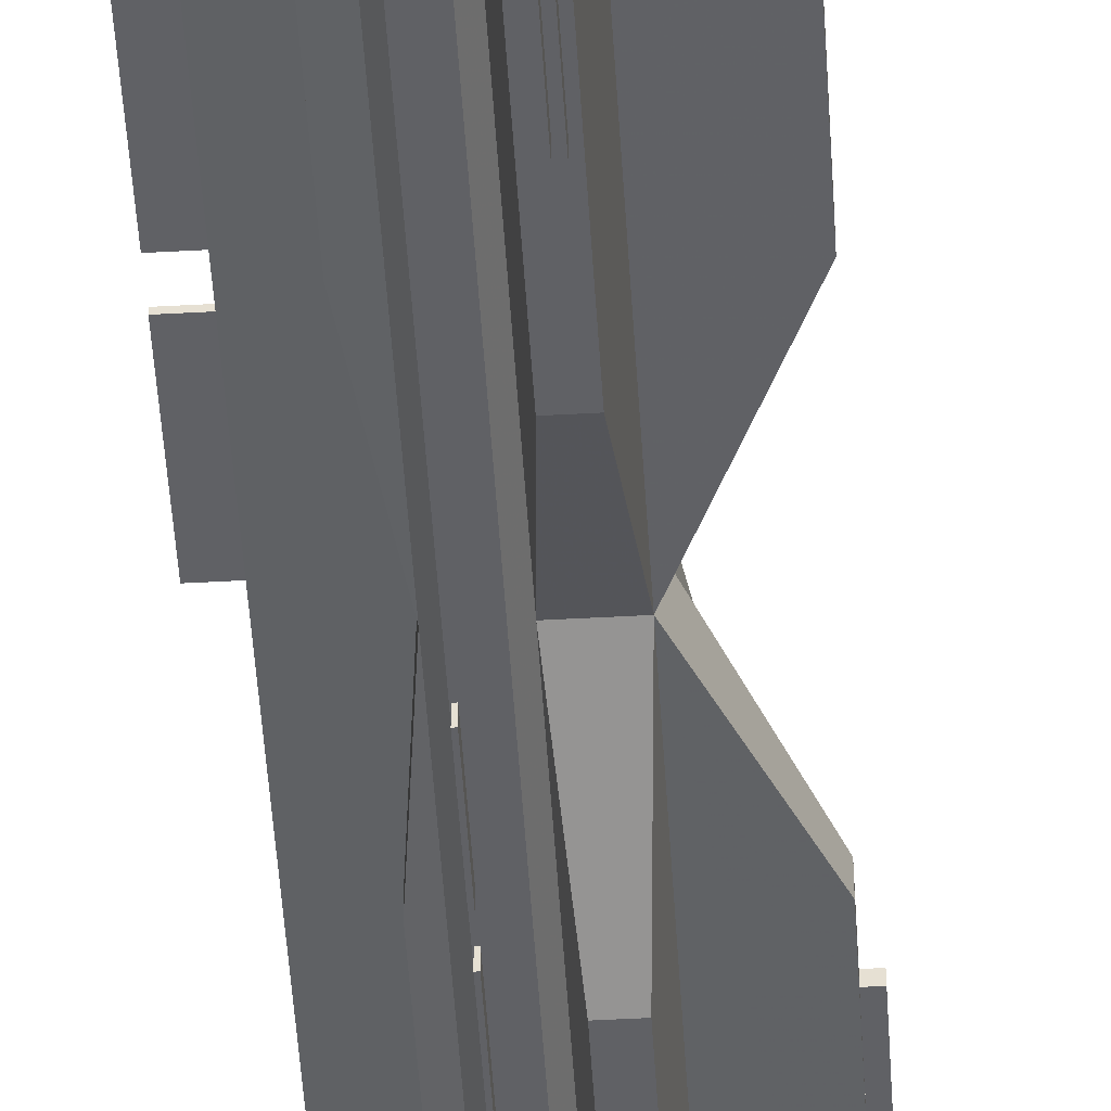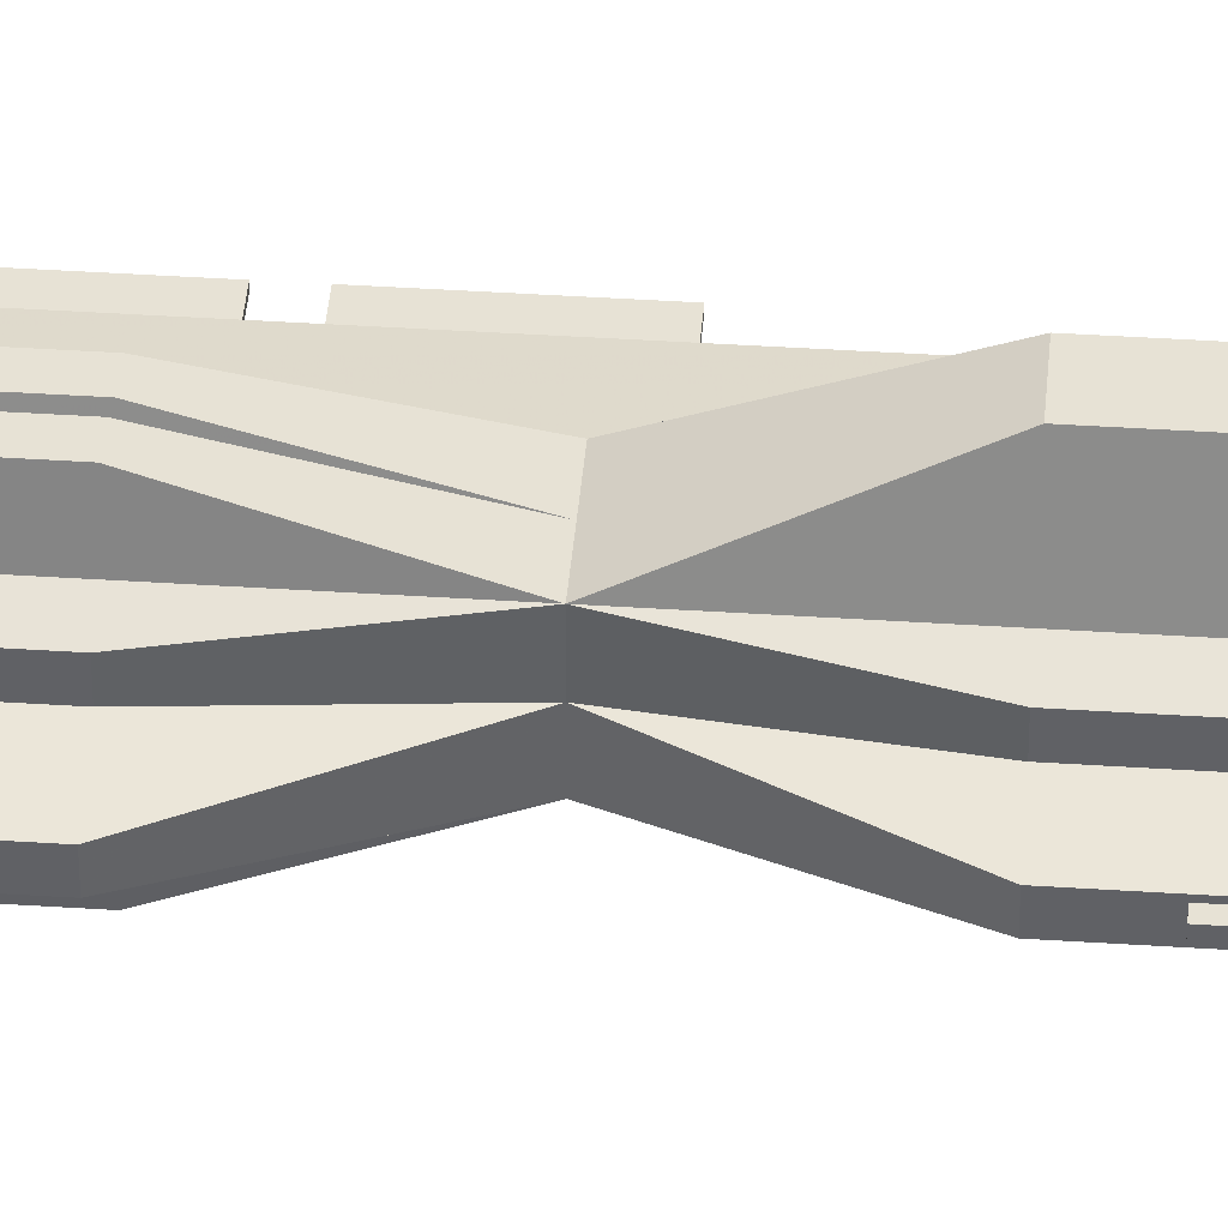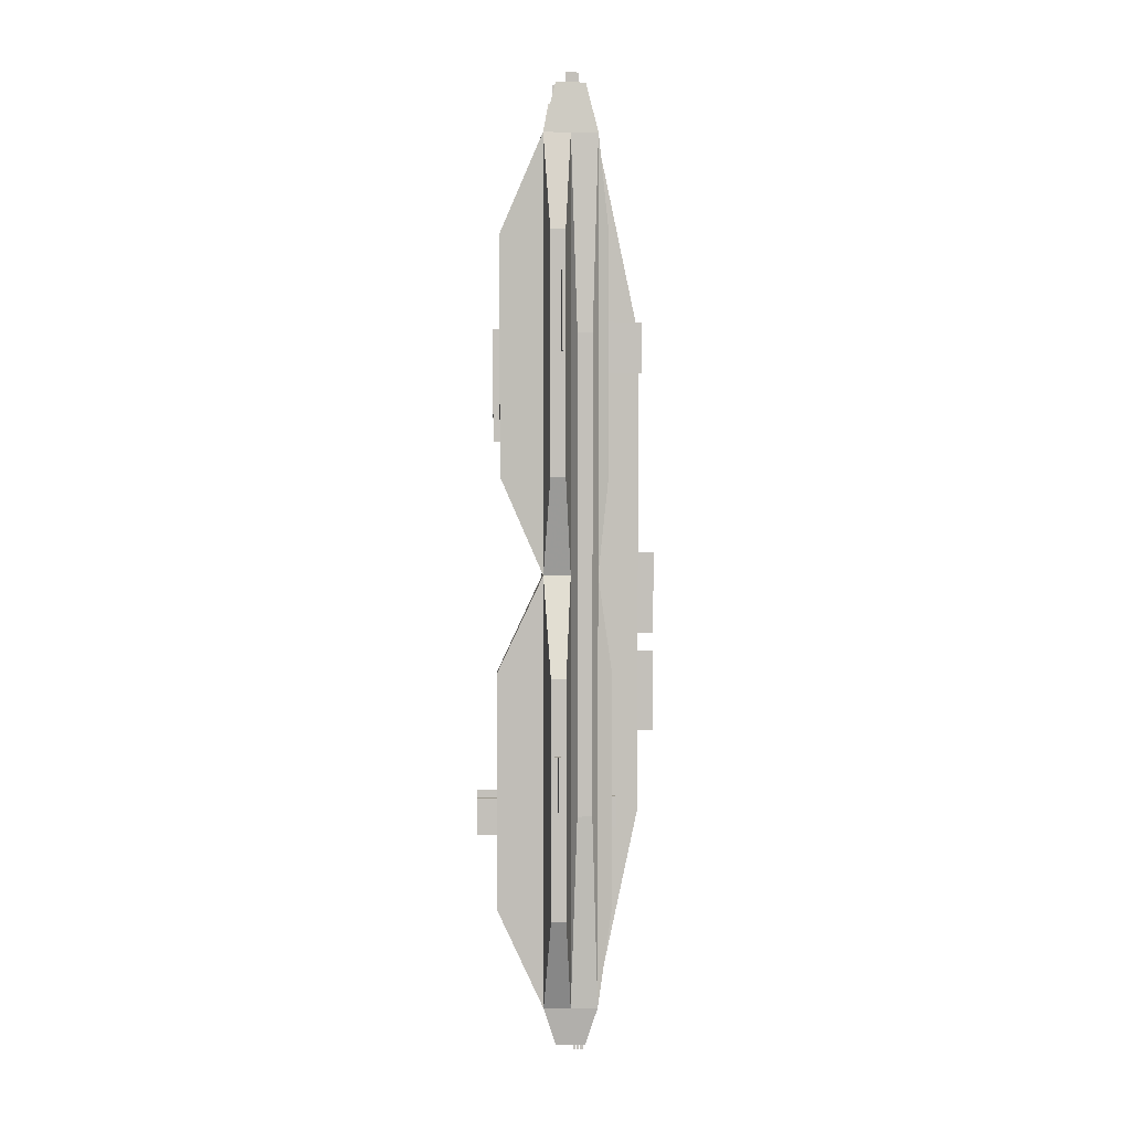
<metadata>
{"format":"obj","ext":"obj","renderer":"f3d","projection":"perspective","resolution":1024,"background":"white","views":[{"elev":-49.5,"azim":-176.5,"up":"+Y"},{"elev":40.5,"azim":-85.4,"up":"+Y"},{"elev":3.1,"azim":-2.2,"up":"+Z"}]}
</metadata>
<code>
v  -12 16 300
v  4 16 300
v  0.4 29.25 271.2
v  -8.4 29.25 271.2
v  4 16 172
v  0.4 29.25 200.8
v  -12 16 172
v  -8.4 29.25 200.8
v  -2.18 29.25 242.5
v  -0.84 29.25 242.5
v  -0.84 35.1 242.5
v  -2.18 35.1 242.5
v  -0.84 29.25 225.5
v  -0.84 35.1 225.5
v  -0.14 29.25 225.5
v  -0.14 35.1 225.5
v  -0.14 29.25 217.8
v  -0.14 35.1 217.8
v  -1.49 29.25 217.8
v  -1.49 35.1 217.8
v  -2.83 29.25 217.8
v  -2.83 35.1 217.8
v  -2.83 29.25 225.5
v  -2.83 35.1 225.5
v  -2.18 29.25 225.5
v  -2.18 35.1 225.5
v  4 16 44
v  -4 16 44
v  -2.2 22.49 72.8
v  2.2 22.49 72.8
v  -4 16 172
v  -2.2 22.49 143.2
v  2.2 22.49 143.2
v  1.82 22.49 77.23
v  0.27 22.49 77.23
v  0.27 28.11 77.23
v  1.82 28.11 77.23
v  0.27 22.49 92.78
v  0.27 28.11 92.78
v  1.08 22.49 92.78
v  1.08 28.11 92.78
v  1.08 22.49 102.4
v  1.08 28.11 102.4
v  1.82 22.49 102.4
v  1.82 28.11 102.4
v  -12 16 44
v  -10.2 23.86 143.2
v  -10.2 23.86 72.8
v  -5.8 23.86 143.2
v  -5.8 23.86 72.8
v  -10.02 23.86 109.2
v  -10.02 23.86 119.5
v  -10.02 30.5 119.5
v  -10.02 30.5 109.2
v  -9.42 23.86 119.5
v  -9.42 30.5 119.5
v  -9.42 23.86 109.2
v  -9.42 30.5 109.2
v  -10.02 23.86 121.8
v  -10.02 23.86 132.2
v  -10.02 30.5 132.2
v  -10.02 30.5 121.8
v  -9.42 23.86 132.2
v  -9.42 30.5 132.2
v  -9.42 23.86 121.8
v  -9.42 30.5 121.8
v  -12 -0 300
v  -12 0 172
v  -10.2 -9.28 200.8
v  -10.2 -9.28 271.2
v  -4 0 172
v  -5.8 -9.28 200.8
v  -4 -0 300
v  -5.8 -9.28 271.2
v  -7.13 -9.28 259.3
v  -7.13 -9.28 236.6
v  -7.13 -16.04 236.6
v  -7.13 -16.04 259.3
v  -6.75 -9.28 236.6
v  -6.75 -16.04 236.6
v  -6.75 -9.28 259.3
v  -6.75 -16.04 259.3
v  -12 0 44
v  -4 0 44
v  -5.8 -13.16 72.8
v  -10.2 -13.16 72.8
v  -5.8 -13.16 143.2
v  -10.2 -13.16 143.2
v  -9.25 -13.16 105
v  -8.37 -13.16 105
v  -8.37 -15.84 105
v  -9.25 -15.84 105
v  -8.37 -13.16 120.9
v  -8.37 -15.84 120.9
v  -9.25 -13.16 120.9
v  -9.25 -15.84 120.9
v  -8.17 -13.16 105
v  -7.29 -13.16 105
v  -7.29 -15.84 105
v  -8.17 -15.84 105
v  -7.29 -13.16 120.9
v  -7.29 -15.84 120.9
v  -8.17 -13.16 120.9
v  -8.17 -15.84 120.9
v  4 0 44
v  4 -0 300
v  2.2 -3.2 242.4
v  2.2 -3.2 101.6
v  -2.2 -3.2 242.4
v  -2.2 -3.2 101.6
v  2.05 -3.2 176.3
v  2.05 -3.2 193.3
v  2.05 -5.74 193.3
v  2.05 -5.74 176.3
v  1.57 -3.2 193.3
v  1.57 -5.74 193.3
v  1.57 -3.2 176.3
v  1.57 -5.74 176.3
v  2.05 -3.2 199
v  2.05 -3.2 216.7
v  2.05 -5.74 216.7
v  2.05 -5.74 199
v  1.57 -3.2 216.7
v  1.57 -5.74 216.7
v  1.57 -3.2 199
v  1.57 -5.74 199
v  2.05 -3.2 222.4
v  2.05 -3.2 239.4
v  2.05 -5.74 239.4
v  2.05 -5.74 222.4
v  1.57 -3.2 239.4
v  1.57 -5.74 239.4
v  1.57 -3.2 222.4
v  1.57 -5.74 222.4
v  -17.31 14.2 200.8
v  -17.31 14.2 271.2
v  -12 8 172
v  -17.31 9.8 200.8
v  -12 8 300
v  -17.31 9.8 271.2
v  -17.31 11.31 244
v  -17.31 11.31 219.9
v  -23.44 11.31 219.9
v  -23.44 11.31 244
v  -17.31 10.12 219.9
v  -23.44 10.12 219.9
v  -17.31 10.12 244
v  -23.44 10.12 244
v  -12 8 44
v  -16.83 9.8 72.8
v  -16.83 14.2 72.8
v  -16.83 9.8 143.2
v  -16.83 14.2 143.2
v  -16.83 13.69 110.7
v  -16.83 13.1 110.7
v  -17.78 13.1 110.7
v  -17.78 13.69 110.7
v  -16.83 13.1 120.6
v  -17.78 13.1 120.6
v  -16.83 13.69 120.6
v  -17.78 13.69 120.6
v  -16.83 12.91 110.7
v  -16.83 12.3 110.7
v  -17.78 12.3 110.7
v  -17.78 12.91 110.7
v  -16.83 12.3 120.6
v  -17.78 12.3 120.6
v  -16.83 12.91 120.6
v  -17.78 12.91 120.6
v  -16.83 12.1 110.7
v  -16.83 11.51 110.7
v  -17.78 11.51 110.7
v  -17.78 12.1 110.7
v  -16.83 11.51 120.6
v  -17.78 11.51 120.6
v  -16.83 12.1 120.6
v  -17.78 12.1 120.6
v  -25.54 1.8 143.2
v  -25.54 1.8 72.8
v  -25.54 6.2 143.2
v  -25.54 6.2 72.8
v  -25.54 3.03 99.59
v  -25.54 3.03 106.1
v  -31.56 3.03 106.1
v  -31.56 3.03 99.59
v  -25.54 3.96 106.1
v  -31.56 3.96 106.1
v  -25.54 3.96 108.5
v  -31.56 3.96 108.5
v  -25.54 4.55 108.5
v  -31.56 4.55 108.5
v  -25.54 4.55 101.8
v  -31.56 4.55 101.8
v  -25.54 4.55 95.11
v  -31.56 4.55 95.11
v  -25.54 3.96 95.11
v  -31.56 3.96 95.11
v  -25.54 3.96 99.59
v  -31.56 3.96 99.59
v  -24.59 6.2 271.2
v  -24.59 1.8 271.2
v  -24.59 6.2 200.8
v  -24.59 1.8 200.8
v  -24.59 4.05 243.9
v  -24.59 5.18 243.9
v  -26.52 5.18 243.9
v  -26.52 4.05 243.9
v  -24.59 5.18 221.6
v  -26.52 5.18 221.6
v  -24.59 5.51 221.6
v  -26.52 5.51 221.6
v  -24.59 5.51 211
v  -26.52 5.51 211
v  -24.59 4.57 211
v  -26.52 4.57 211
v  -24.59 3.63 211
v  -26.52 3.63 211
v  -24.59 3.63 221.6
v  -26.52 3.63 221.6
v  -24.59 4.05 221.6
v  -26.52 4.05 221.6
v  0.4 14.2 42.67
v  -8.4 14.2 42.67
v  4 8 44
v  0.4 9.8 42.67
v  -8.4 9.8 42.67
v  -3.19 14.12 42.67
v  -2.33 14.12 42.67
v  -2.33 14.12 40.36
v  -3.19 14.12 40.36
v  -2.33 12.12 42.67
v  -2.33 12.12 40.36
v  -3.19 12.12 42.67
v  -3.19 12.12 40.36
v  -2.05 14.12 42.67
v  -1.16 14.12 42.67
v  -1.16 14.12 40.36
v  -2.05 14.12 40.36
v  -1.16 12.12 42.67
v  -1.16 12.12 40.36
v  -2.05 12.12 42.67
v  -2.05 12.12 40.36
v  -0.87 14.12 42.67
v  -0.02 14.12 42.67
v  -0.02 14.12 40.36
v  -0.87 14.12 40.36
v  -0.02 12.12 42.67
v  -0.02 12.12 40.36
v  -0.87 12.12 42.67
v  -0.87 12.12 40.36
v  -8.4 1.8 32.5
v  0.4 1.8 32.5
v  -8.4 6.2 32.5
v  0.4 6.2 32.5
v  -0.32 2.99 32.5
v  -1.1 2.99 32.5
v  -1.1 2.99 30.86
v  -0.32 2.99 30.86
v  -1.1 5.08 32.5
v  -1.1 5.08 30.86
v  -0.32 5.08 32.5
v  -0.32 5.08 30.86
v  -1.35 2.99 32.5
v  -2.15 2.99 32.5
v  -2.15 2.99 30.86
v  -1.35 2.99 30.86
v  -2.15 5.08 32.5
v  -2.15 5.08 30.86
v  -1.35 5.08 32.5
v  -1.35 5.08 30.86
v  -2.41 2.99 32.5
v  -3.18 2.99 32.5
v  -3.18 2.99 30.86
v  -2.41 2.99 30.86
v  -3.18 5.08 32.5
v  -3.18 5.08 30.86
v  -2.41 5.08 32.5
v  -2.41 5.08 30.86
v  16.36 14.2 242.4
v  16.36 14.2 101.6
v  4 8 300
v  16.36 9.8 242.4
v  16.36 9.8 101.6
v  16.36 13.6 124.7
v  16.36 13.6 148.7
v  21.23 13.6 148.7
v  21.23 13.6 124.7
v  16.36 12.76 148.7
v  21.23 12.76 148.7
v  16.36 12.76 124.7
v  21.23 12.76 124.7
v  16.36 13.6 154.1
v  16.36 13.6 178.1
v  21.23 13.6 178.1
v  21.23 13.6 154.1
v  16.36 12.76 178.1
v  21.23 12.76 178.1
v  16.36 12.76 154.1
v  21.23 12.76 154.1
v  4 0 172
v  7.17 1.8 200.8
v  7.17 1.8 271.2
v  4 8 172
v  7.17 6.2 200.8
v  7.17 6.2 271.2
v  7.17 1.95 245.8
v  7.17 1.95 231
v  16.76 1.95 231
v  16.76 1.95 245.8
v  7.17 3.01 231
v  16.76 3.01 231
v  7.17 3.01 245.8
v  16.76 3.01 245.8
v  8.21 6.2 72.8
v  8.21 1.8 72.8
v  8.21 6.2 143.2
v  8.21 1.8 143.2
v  8.21 2.53 97.23
v  8.21 4.67 97.23
v  9.44 4.67 97.23
v  9.44 2.53 97.23
v  8.21 4.67 106.4
v  9.44 4.67 106.4
v  8.21 2.53 106.4
v  9.44 2.53 106.4
v  -4 16 300
v  -2.2 14.2 308.4
v  2.2 14.2 308.4
v  -4 8 300
v  -2.2 9.8 308.4
v  2.2 9.8 308.4
v  0.6 13.36 308.4
v  -1.15 13.36 308.4
v  -1.15 13.36 312.6
v  0.6 13.36 312.6
v  -1.15 12.81 308.4
v  -1.15 12.81 312.6
v  -0.15 12.81 308.4
v  -0.15 12.81 312.6
v  -0.15 11.71 308.4
v  -0.15 11.71 312.6
v  0.6 11.71 308.4
v  0.6 11.71 312.6
v  -10.2 9.8 309.8
v  -10.2 14.2 309.8
v  -5.8 9.8 309.8
v  -5.8 14.2 309.8
v  -9.04 11.1 309.8
v  -9.04 10.64 309.8
v  -9.04 10.64 315.4
v  -9.04 11.1 315.4
v  -7.45 10.64 309.8
v  -7.45 10.64 315.4
v  -7.45 11.1 309.8
v  -7.45 11.1 315.4
v  -9.04 10.54 309.8
v  -9.04 10.08 309.8
v  -9.04 10.08 315.4
v  -9.04 10.54 315.4
v  -7.45 10.08 309.8
v  -7.45 10.08 315.4
v  -7.45 10.54 309.8
v  -7.45 10.54 315.4
v  0.4 1.8 314.6
v  -8.4 1.8 314.6
v  0.4 6.2 314.6
v  -8.4 6.2 314.6
v  -4.59 3.93 314.6
v  -2.07 3.93 314.6
v  -2.07 3.93 318
v  -4.59 3.93 318
v  -2.07 4.93 314.6
v  -2.07 4.93 318
v  -1.52 4.93 314.6
v  -1.52 4.93 318
v  -1.52 5.36 314.6
v  -1.52 5.36 318
v  -3.38 5.36 314.6
v  -3.38 5.36 318
v  -5.23 5.36 314.6
v  -5.23 5.36 318
v  -5.23 4.93 314.6
v  -5.23 4.93 318
v  -4.59 4.93 314.6
v  -4.59 4.93 318
g _object_detail_mama_09
f 1 2 3
f 3 4 1
f 2 5 6
f 6 3 2
f 5 7 8
f 8 6 5
f 7 1 4
f 4 8 7
f 4 3 6
f 6 8 4
f 9 10 11
f 11 12 9
f 10 13 14
f 14 11 10
f 13 15 16
f 16 14 13
f 15 17 18
f 18 16 15
f 17 19 20
f 20 18 17
f 19 21 22
f 22 20 19
f 21 23 24
f 24 22 21
f 23 25 26
f 26 24 23
f 25 9 12
f 12 26 25
f 20 22 24
f 20 24 26
f 20 26 12
f 20 12 11
f 20 11 14
f 20 14 16
f 20 16 18
f 27 28 29
f 29 30 27
f 28 31 32
f 32 29 28
f 31 5 33
f 33 32 31
f 5 27 30
f 30 33 5
f 30 29 32
f 32 33 30
f 34 35 36
f 36 37 34
f 35 38 39
f 39 36 35
f 38 40 41
f 41 39 38
f 40 42 43
f 43 41 40
f 42 44 45
f 45 43 42
f 44 34 37
f 37 45 44
f 37 36 39
f 37 39 41
f 37 41 43
f 37 43 45
f 46 7 47
f 47 48 46
f 7 31 49
f 49 47 7
f 31 28 50
f 50 49 31
f 28 46 48
f 48 50 28
f 48 47 49
f 49 50 48
f 51 52 53
f 53 54 51
f 52 55 56
f 56 53 52
f 55 57 58
f 58 56 55
f 57 51 54
f 54 58 57
f 54 53 56
f 56 58 54
f 59 60 61
f 61 62 59
f 60 63 64
f 64 61 60
f 63 65 66
f 66 64 63
f 65 59 62
f 62 66 65
f 62 61 64
f 64 66 62
f 67 68 69
f 69 70 67
f 68 71 72
f 72 69 68
f 71 73 74
f 74 72 71
f 73 67 70
f 70 74 73
f 70 69 72
f 72 74 70
f 75 76 77
f 77 78 75
f 76 79 80
f 80 77 76
f 79 81 82
f 82 80 79
f 81 75 78
f 78 82 81
f 78 77 80
f 80 82 78
f 83 84 85
f 85 86 83
f 84 71 87
f 87 85 84
f 71 68 88
f 88 87 71
f 68 83 86
f 86 88 68
f 86 85 87
f 87 88 86
f 89 90 91
f 91 92 89
f 90 93 94
f 94 91 90
f 93 95 96
f 96 94 93
f 95 89 92
f 92 96 95
f 92 91 94
f 94 96 92
f 97 98 99
f 99 100 97
f 98 101 102
f 102 99 98
f 101 103 104
f 104 102 101
f 103 97 100
f 100 104 103
f 100 99 102
f 102 104 100
f 105 106 107
f 107 108 105
f 106 73 109
f 109 107 106
f 73 84 110
f 110 109 73
f 84 105 108
f 108 110 84
f 108 107 109
f 109 110 108
f 111 112 113
f 113 114 111
f 112 115 116
f 116 113 112
f 115 117 118
f 118 116 115
f 117 111 114
f 114 118 117
f 114 113 116
f 116 118 114
f 119 120 121
f 121 122 119
f 120 123 124
f 124 121 120
f 123 125 126
f 126 124 123
f 125 119 122
f 122 126 125
f 122 121 124
f 124 126 122
f 127 128 129
f 129 130 127
f 128 131 132
f 132 129 128
f 131 133 134
f 134 132 131
f 133 127 130
f 130 134 133
f 130 129 132
f 132 134 130
f 1 7 135
f 135 136 1
f 7 137 138
f 138 135 7
f 137 139 140
f 140 138 137
f 139 1 136
f 136 140 139
f 136 135 138
f 138 140 136
f 141 142 143
f 143 144 141
f 142 145 146
f 146 143 142
f 145 147 148
f 148 146 145
f 147 141 144
f 144 148 147
f 144 143 146
f 146 148 144
f 46 149 150
f 150 151 46
f 149 137 152
f 152 150 149
f 137 7 153
f 153 152 137
f 7 46 151
f 151 153 7
f 151 150 152
f 152 153 151
f 154 155 156
f 156 157 154
f 155 158 159
f 159 156 155
f 158 160 161
f 161 159 158
f 160 154 157
f 157 161 160
f 157 156 159
f 159 161 157
f 162 163 164
f 164 165 162
f 163 166 167
f 167 164 163
f 166 168 169
f 169 167 166
f 168 162 165
f 165 169 168
f 165 164 167
f 167 169 165
f 170 171 172
f 172 173 170
f 171 174 175
f 175 172 171
f 174 176 177
f 177 175 174
f 176 170 173
f 173 177 176
f 173 172 175
f 175 177 173
f 83 68 178
f 178 179 83
f 68 137 180
f 180 178 68
f 137 149 181
f 181 180 137
f 149 83 179
f 179 181 149
f 179 178 180
f 180 181 179
f 182 183 184
f 184 185 182
f 183 186 187
f 187 184 183
f 186 188 189
f 189 187 186
f 188 190 191
f 191 189 188
f 190 192 193
f 193 191 190
f 192 194 195
f 195 193 192
f 194 196 197
f 197 195 194
f 196 198 199
f 199 197 196
f 198 182 185
f 185 199 198
f 193 195 197
f 193 197 199
f 193 199 185
f 193 185 184
f 193 184 187
f 193 187 189
f 193 189 191
f 67 139 200
f 200 201 67
f 139 137 202
f 202 200 139
f 137 68 203
f 203 202 137
f 68 67 201
f 201 203 68
f 201 200 202
f 202 203 201
f 204 205 206
f 206 207 204
f 205 208 209
f 209 206 205
f 208 210 211
f 211 209 208
f 210 212 213
f 213 211 210
f 212 214 215
f 215 213 212
f 214 216 217
f 217 215 214
f 216 218 219
f 219 217 216
f 218 220 221
f 221 219 218
f 220 204 207
f 207 221 220
f 215 217 219
f 215 219 221
f 215 221 207
f 215 207 206
f 215 206 209
f 215 209 211
f 215 211 213
f 46 27 222
f 222 223 46
f 27 224 225
f 225 222 27
f 224 149 226
f 226 225 224
f 149 46 223
f 223 226 149
f 223 222 225
f 225 226 223
f 227 228 229
f 229 230 227
f 228 231 232
f 232 229 228
f 231 233 234
f 234 232 231
f 233 227 230
f 230 234 233
f 230 229 232
f 232 234 230
f 235 236 237
f 237 238 235
f 236 239 240
f 240 237 236
f 239 241 242
f 242 240 239
f 241 235 238
f 238 242 241
f 238 237 240
f 240 242 238
f 243 244 245
f 245 246 243
f 244 247 248
f 248 245 244
f 247 249 250
f 250 248 247
f 249 243 246
f 246 250 249
f 246 245 248
f 248 250 246
f 105 83 251
f 251 252 105
f 83 149 253
f 253 251 83
f 149 224 254
f 254 253 149
f 224 105 252
f 252 254 224
f 252 251 253
f 253 254 252
f 255 256 257
f 257 258 255
f 256 259 260
f 260 257 256
f 259 261 262
f 262 260 259
f 261 255 258
f 258 262 261
f 258 257 260
f 260 262 258
f 263 264 265
f 265 266 263
f 264 267 268
f 268 265 264
f 267 269 270
f 270 268 267
f 269 263 266
f 266 270 269
f 266 265 268
f 268 270 266
f 271 272 273
f 273 274 271
f 272 275 276
f 276 273 272
f 275 277 278
f 278 276 275
f 277 271 274
f 274 278 277
f 274 273 276
f 276 278 274
f 27 2 279
f 279 280 27
f 2 281 282
f 282 279 2
f 281 224 283
f 283 282 281
f 224 27 280
f 280 283 224
f 280 279 282
f 282 283 280
f 284 285 286
f 286 287 284
f 285 288 289
f 289 286 285
f 288 290 291
f 291 289 288
f 290 284 287
f 287 291 290
f 287 286 289
f 289 291 287
f 292 293 294
f 294 295 292
f 293 296 297
f 297 294 293
f 296 298 299
f 299 297 296
f 298 292 295
f 295 299 298
f 295 294 297
f 297 299 295
f 106 300 301
f 301 302 106
f 300 303 304
f 304 301 300
f 303 281 305
f 305 304 303
f 281 106 302
f 302 305 281
f 302 301 304
f 304 305 302
f 306 307 308
f 308 309 306
f 307 310 311
f 311 308 307
f 310 312 313
f 313 311 310
f 312 306 309
f 309 313 312
f 309 308 311
f 311 313 309
f 105 224 314
f 314 315 105
f 224 303 316
f 316 314 224
f 303 300 317
f 317 316 303
f 300 105 315
f 315 317 300
f 315 314 316
f 316 317 315
f 318 319 320
f 320 321 318
f 319 322 323
f 323 320 319
f 322 324 325
f 325 323 322
f 324 318 321
f 321 325 324
f 321 320 323
f 323 325 321
f 2 326 327
f 327 328 2
f 326 329 330
f 330 327 326
f 329 281 331
f 331 330 329
f 281 2 328
f 328 331 281
f 328 327 330
f 330 331 328
f 332 333 334
f 334 335 332
f 333 336 337
f 337 334 333
f 336 338 339
f 339 337 336
f 338 340 341
f 341 339 338
f 340 342 343
f 343 341 340
f 342 332 335
f 335 343 342
f 335 334 337
f 335 337 339
f 335 339 341
f 335 341 343
f 1 139 344
f 344 345 1
f 139 329 346
f 346 344 139
f 329 326 347
f 347 346 329
f 326 1 345
f 345 347 326
f 345 344 346
f 346 347 345
f 348 349 350
f 350 351 348
f 349 352 353
f 353 350 349
f 352 354 355
f 355 353 352
f 354 348 351
f 351 355 354
f 351 350 353
f 353 355 351
f 356 357 358
f 358 359 356
f 357 360 361
f 361 358 357
f 360 362 363
f 363 361 360
f 362 356 359
f 359 363 362
f 359 358 361
f 361 363 359
f 67 106 364
f 364 365 67
f 106 281 366
f 366 364 106
f 281 139 367
f 367 366 281
f 139 67 365
f 365 367 139
f 365 364 366
f 366 367 365
f 368 369 370
f 370 371 368
f 369 372 373
f 373 370 369
f 372 374 375
f 375 373 372
f 374 376 377
f 377 375 374
f 376 378 379
f 379 377 376
f 378 380 381
f 381 379 378
f 380 382 383
f 383 381 380
f 382 384 385
f 385 383 382
f 384 368 371
f 371 385 384
f 379 381 383
f 379 383 385
f 379 385 371
f 379 371 370
f 379 370 373
f 379 373 375
f 379 375 377

</code>
